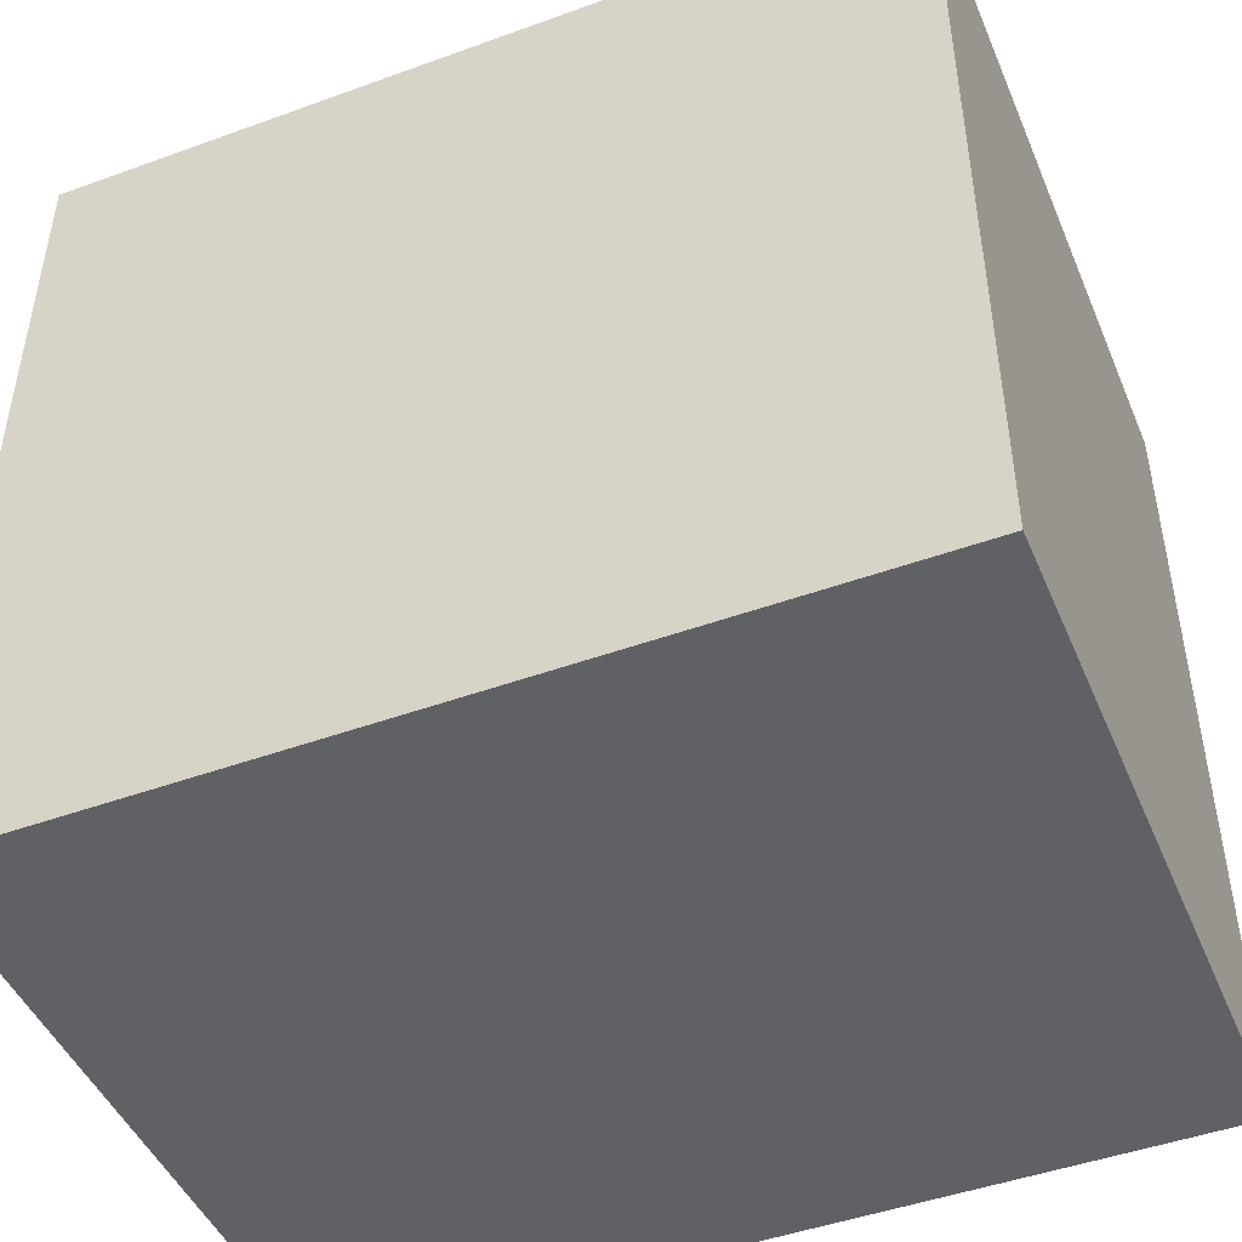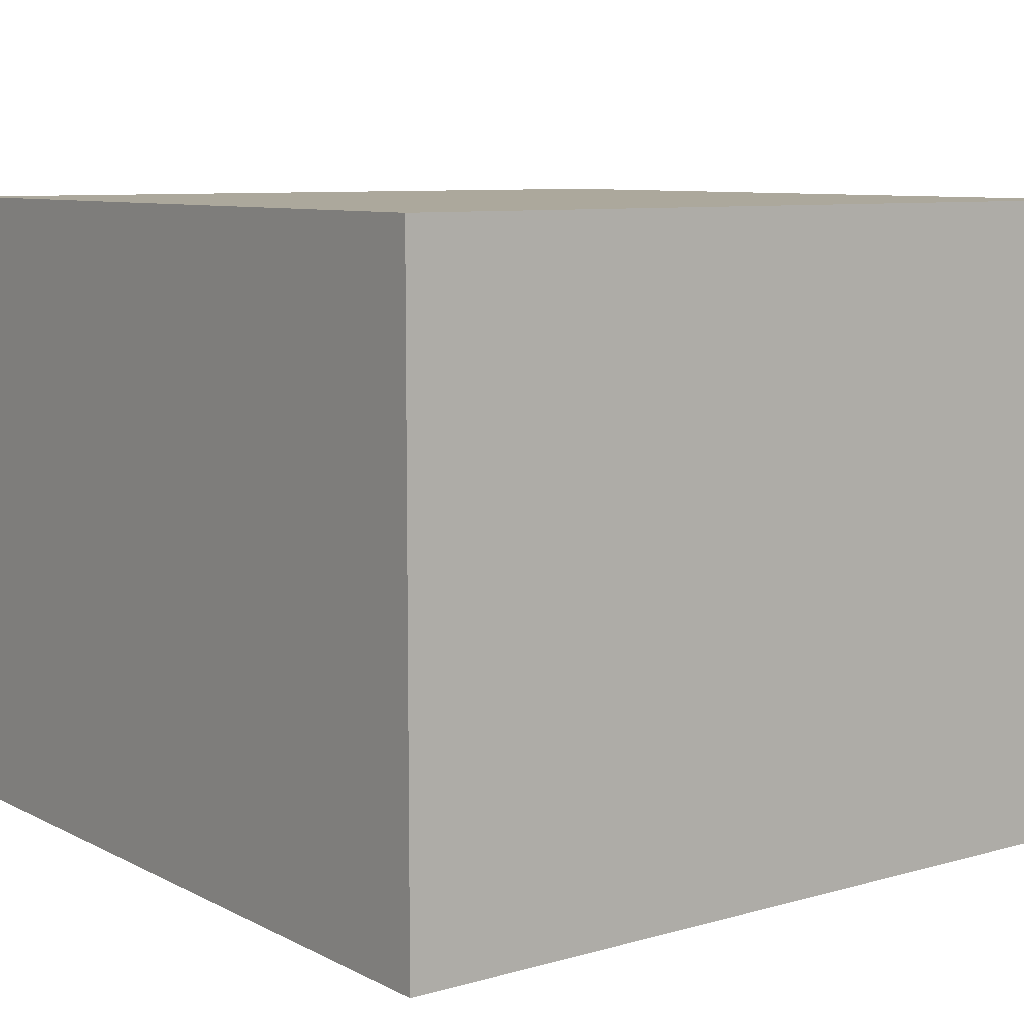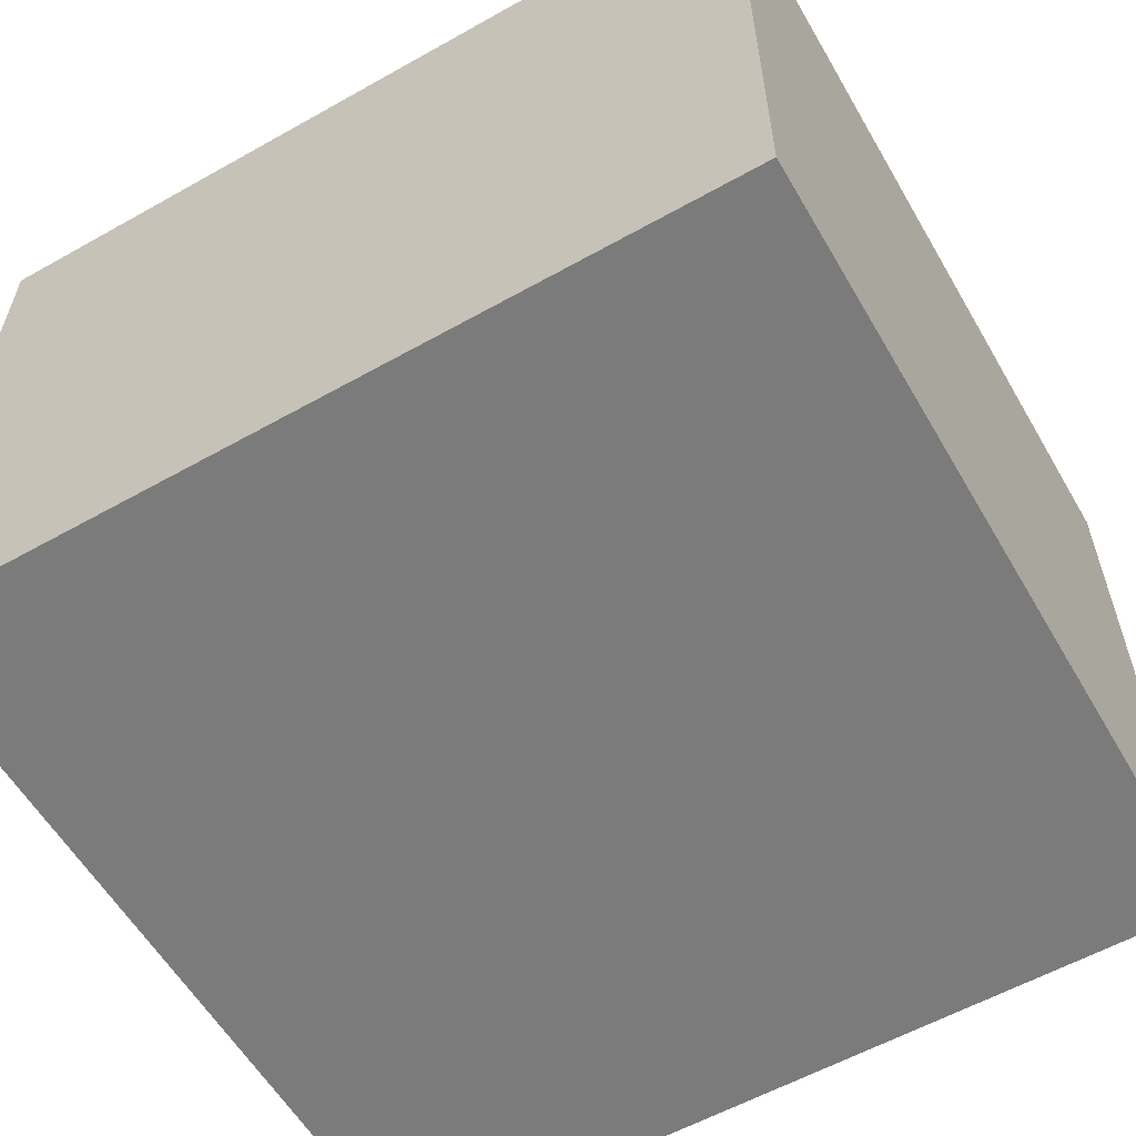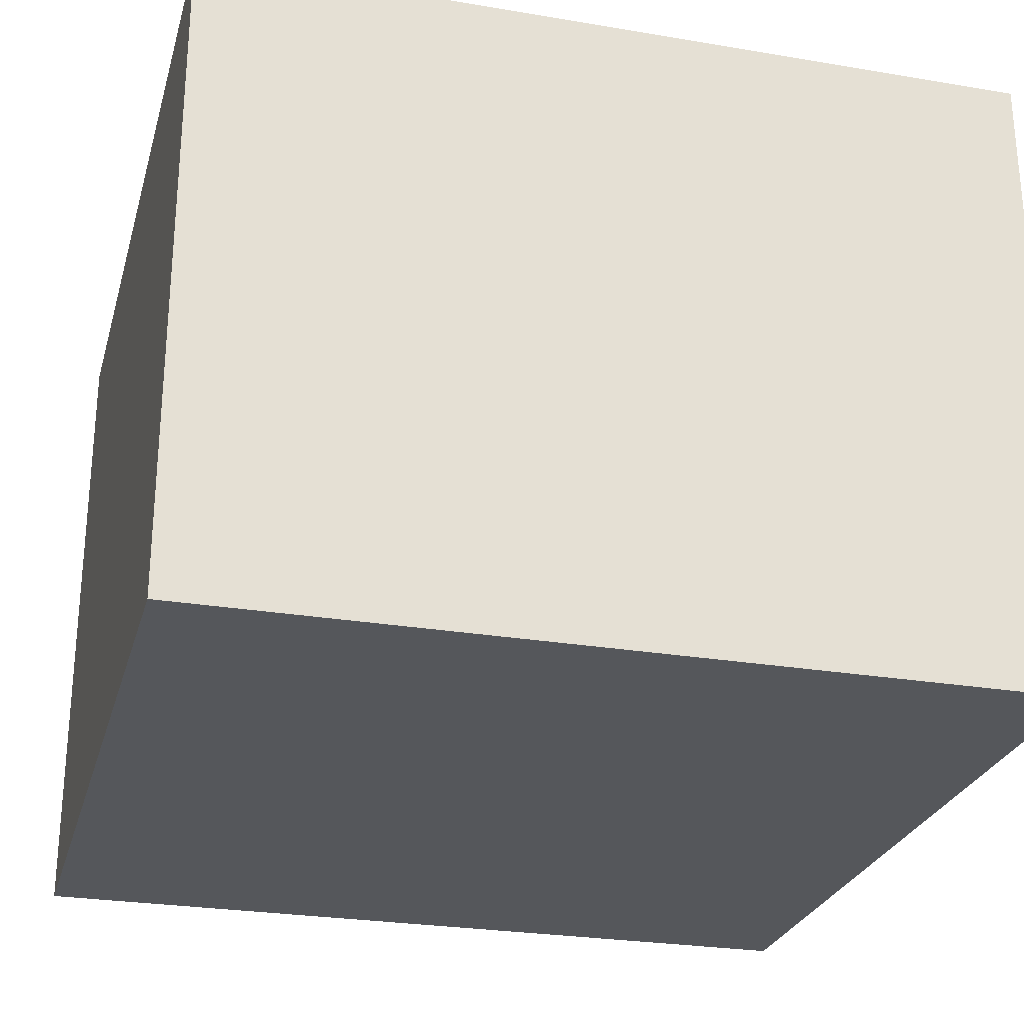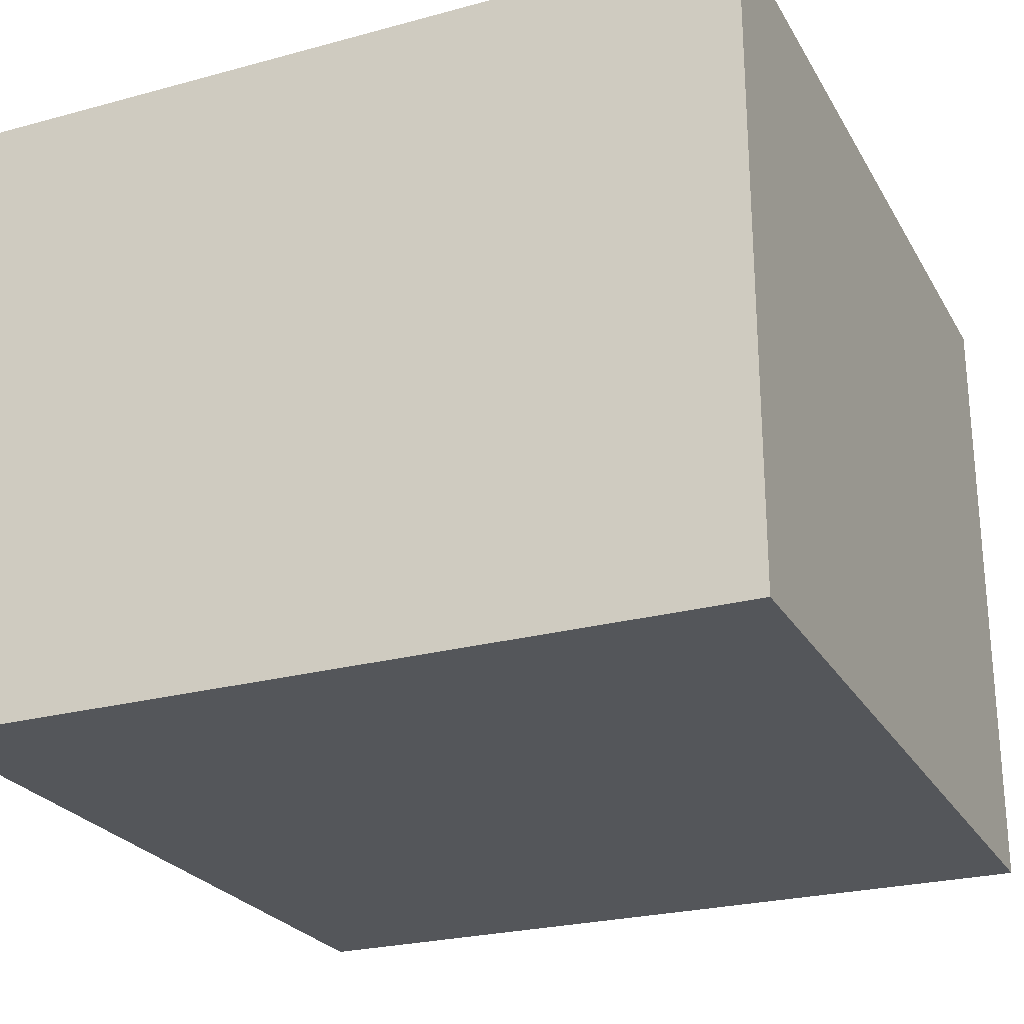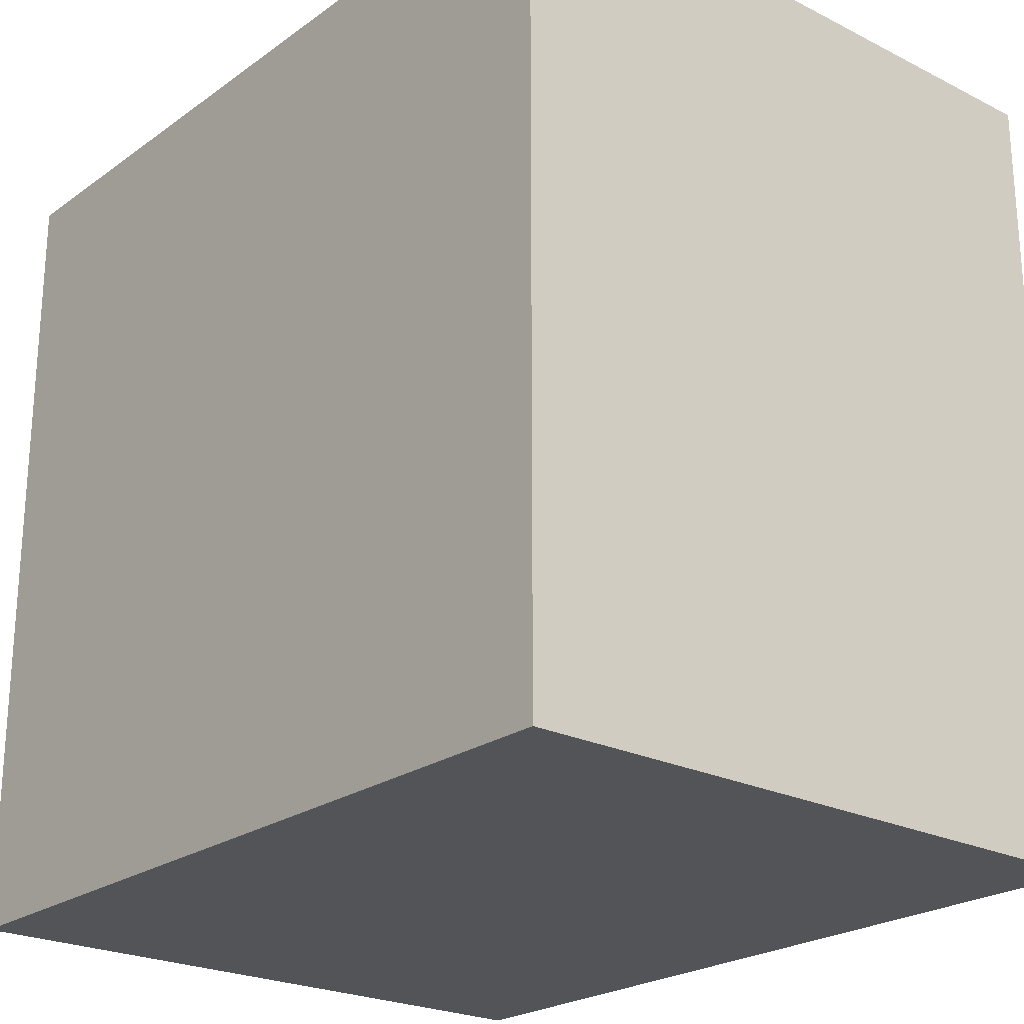
<metadata>
{"format":"obj","ext":"obj","renderer":"f3d","projection":"perspective","resolution":1024,"background":"white","views":[{"elev":-46.8,"azim":22.4,"up":"+Y"},{"elev":8.5,"azim":-37.0,"up":"+Z"},{"elev":-58.4,"azim":30.1,"up":"+Z"},{"elev":-26.6,"azim":-14.8,"up":"+Z"},{"elev":-25.1,"azim":113.7,"up":"+Z"},{"elev":-23.4,"azim":-130.2,"up":"+Y"}]}
</metadata>
<code>
v  -0.4742 -0.397 0
v  -0.4742 0.4324 0
v  0.37 0.4324 0
v  0.37 -0.397 0
v  -0.4742 -0.397 0.6707
v  0.37 -0.397 0.6707
v  0.37 0.4324 0.6707
v  -0.4742 0.4324 0.6707
g Box001
f 1 2 3
f 3 4 1
f 5 6 7
f 7 8 5
f 1 4 6
f 6 5 1
f 4 3 7
f 7 6 4
f 3 2 8
f 8 7 3
f 2 1 5
f 5 8 2

</code>
